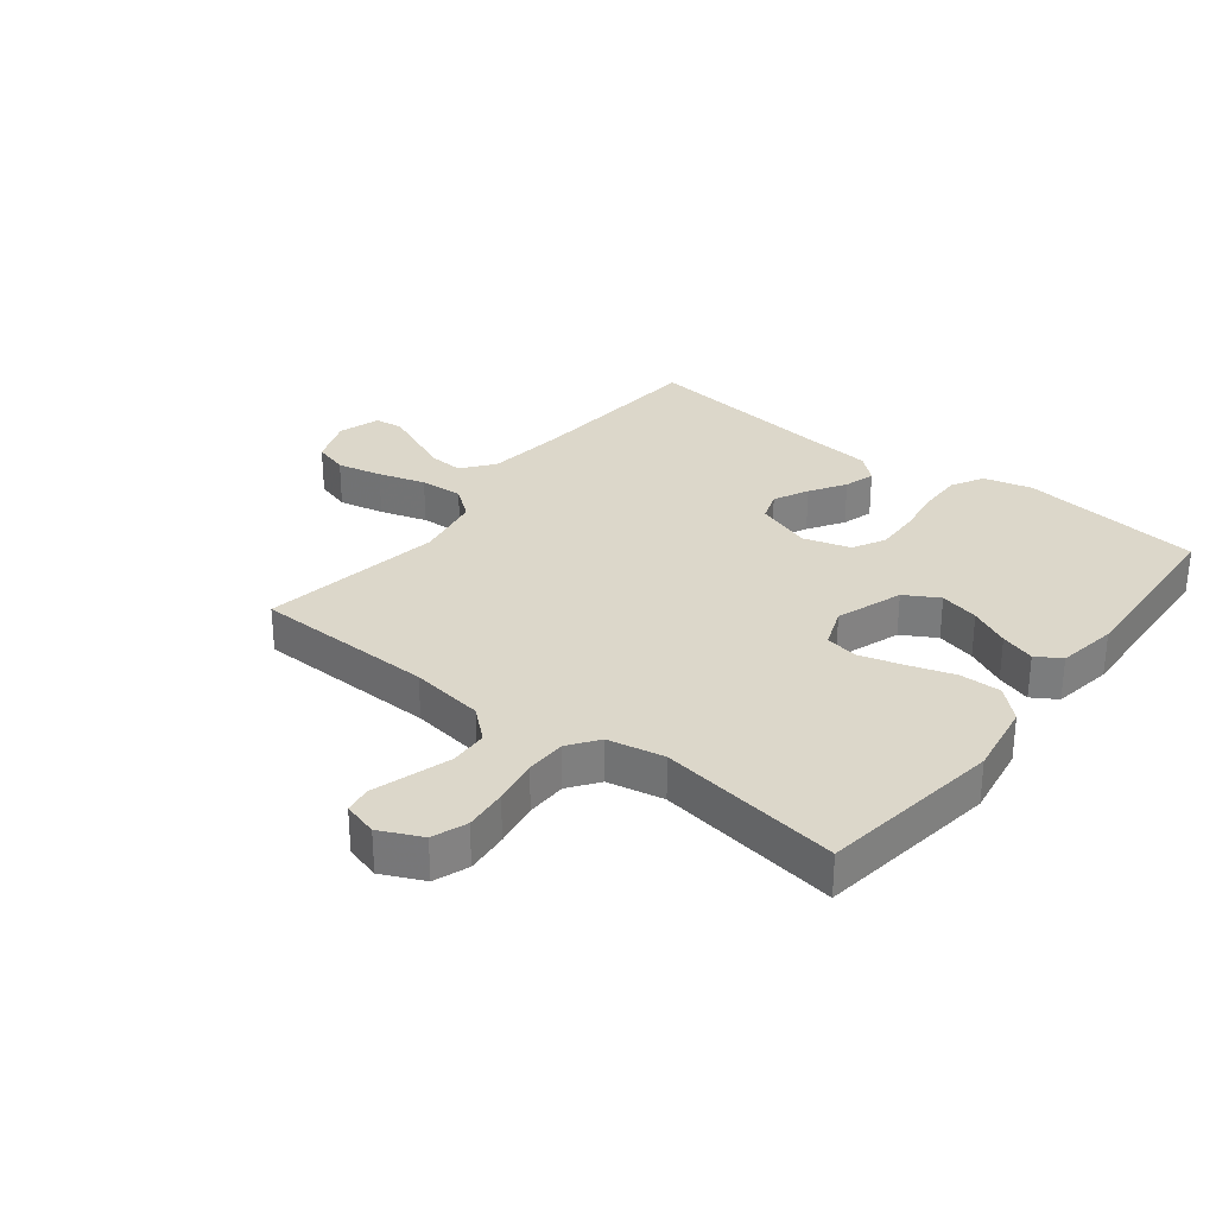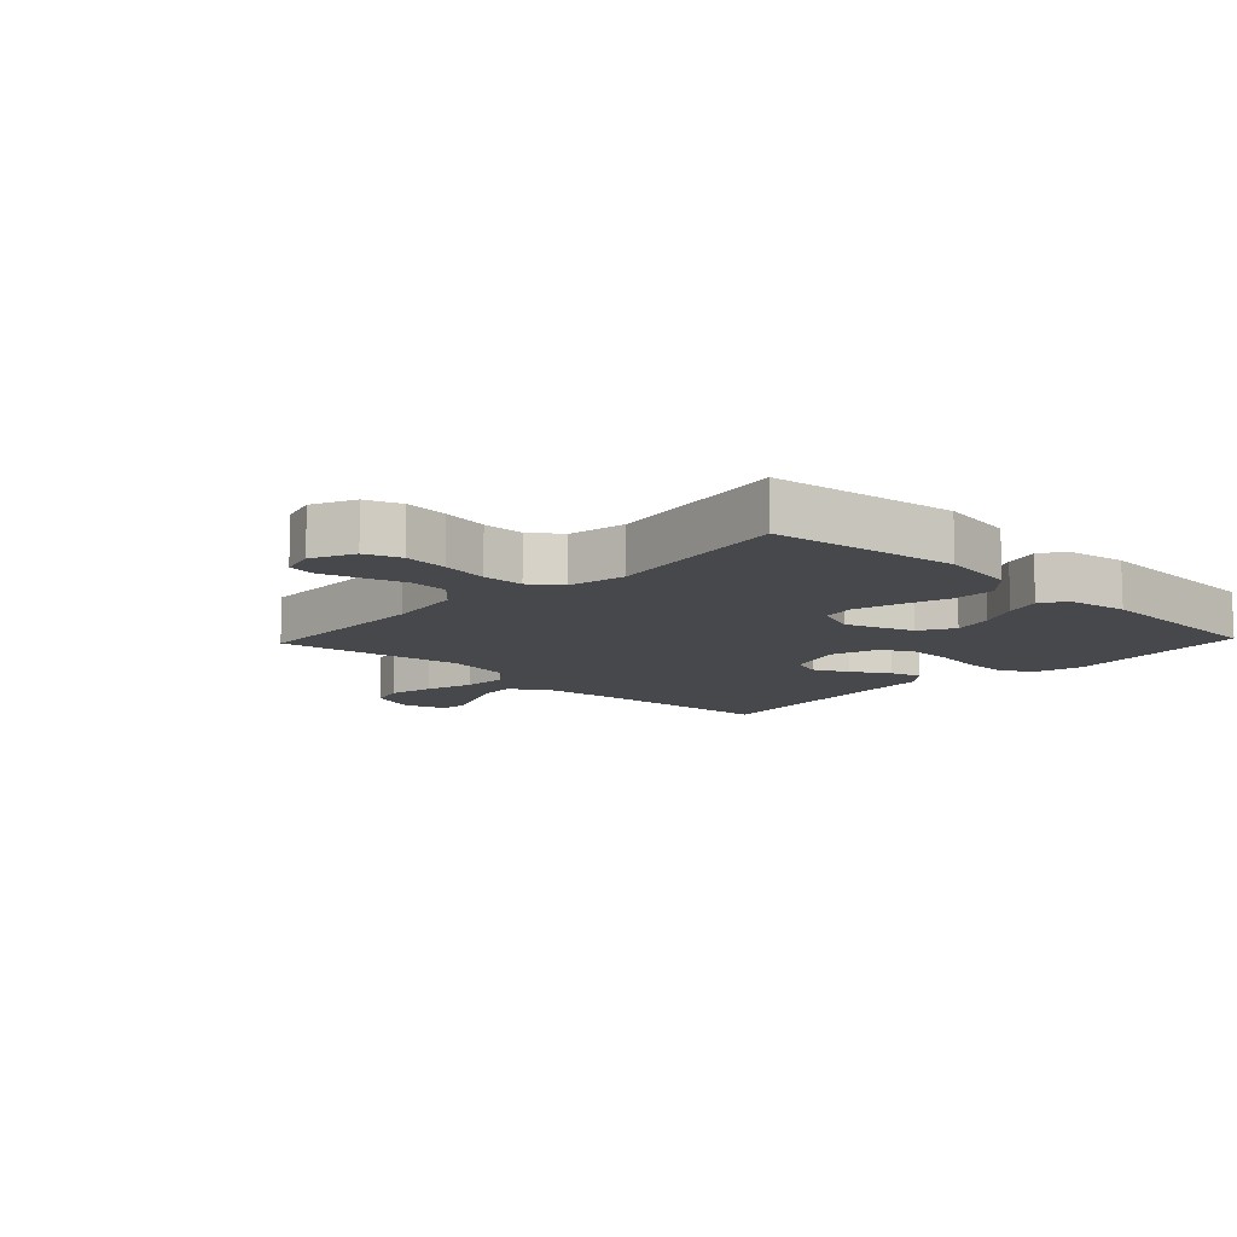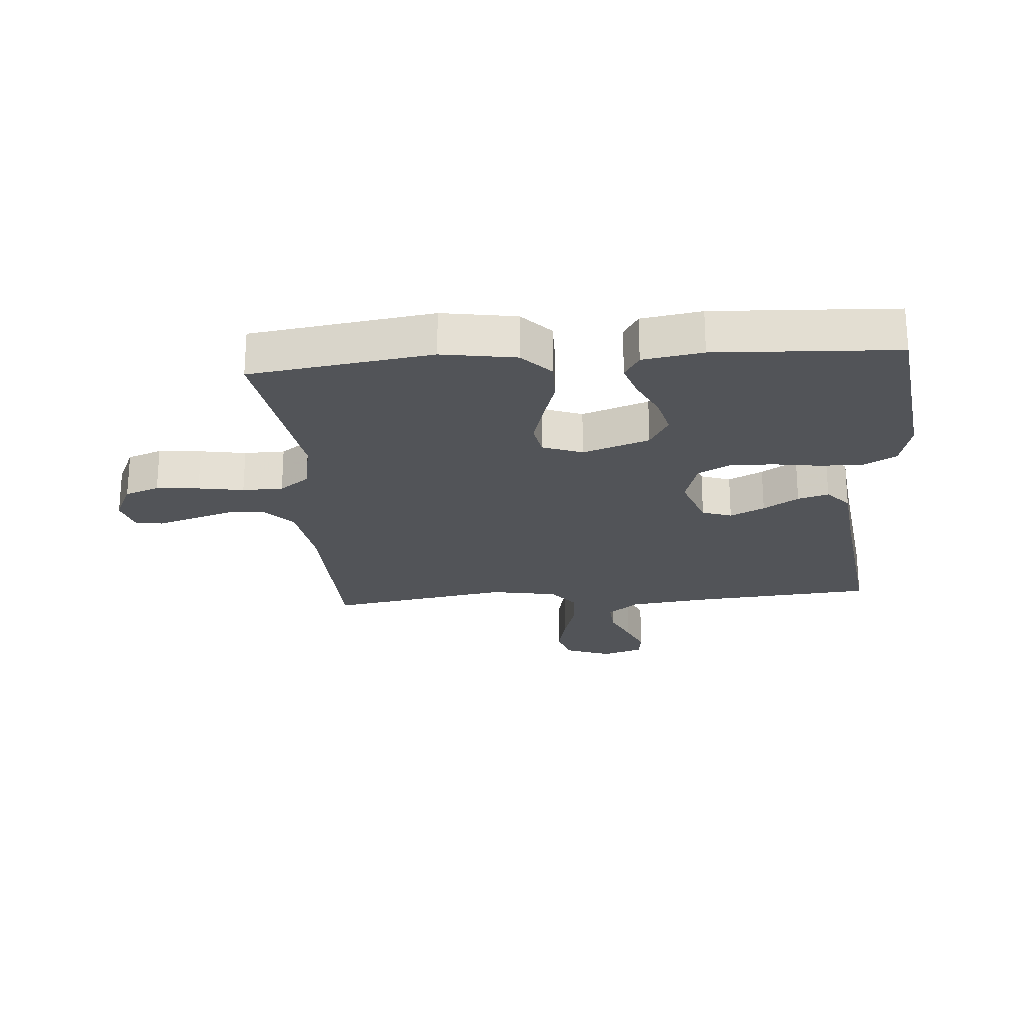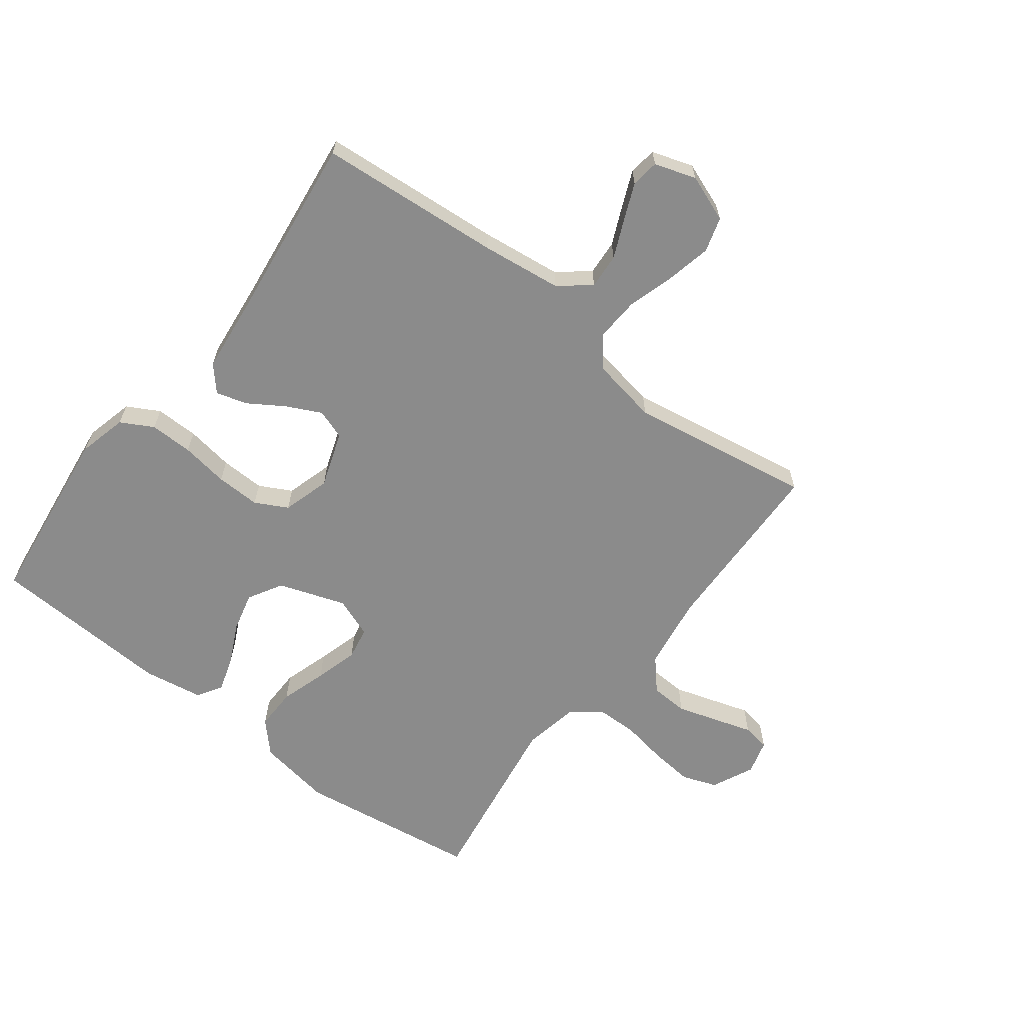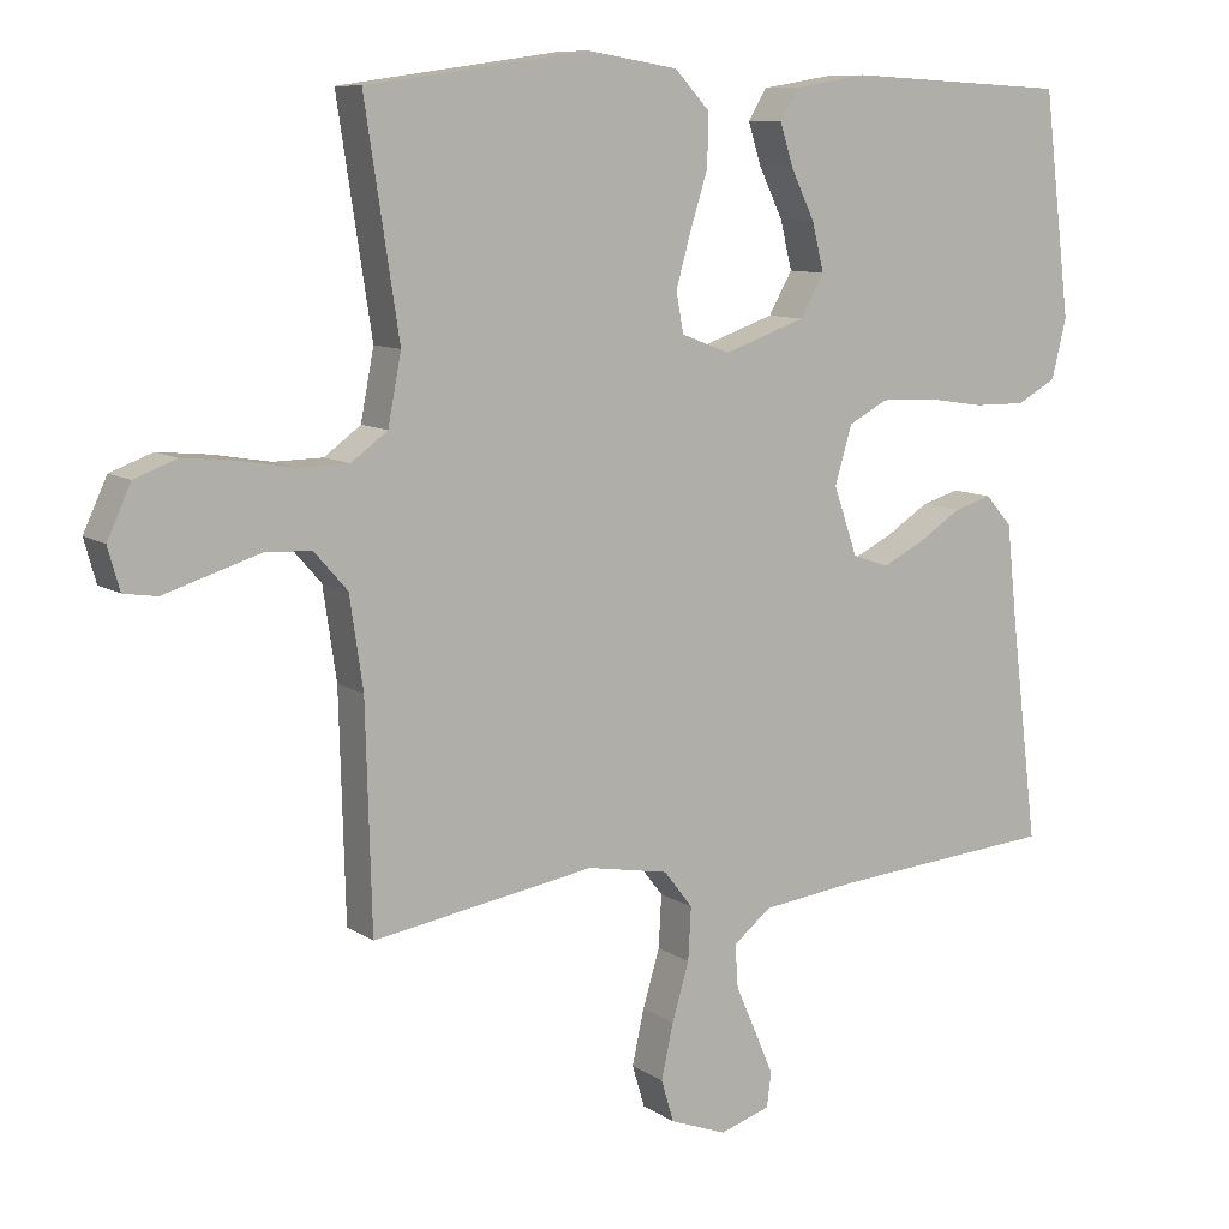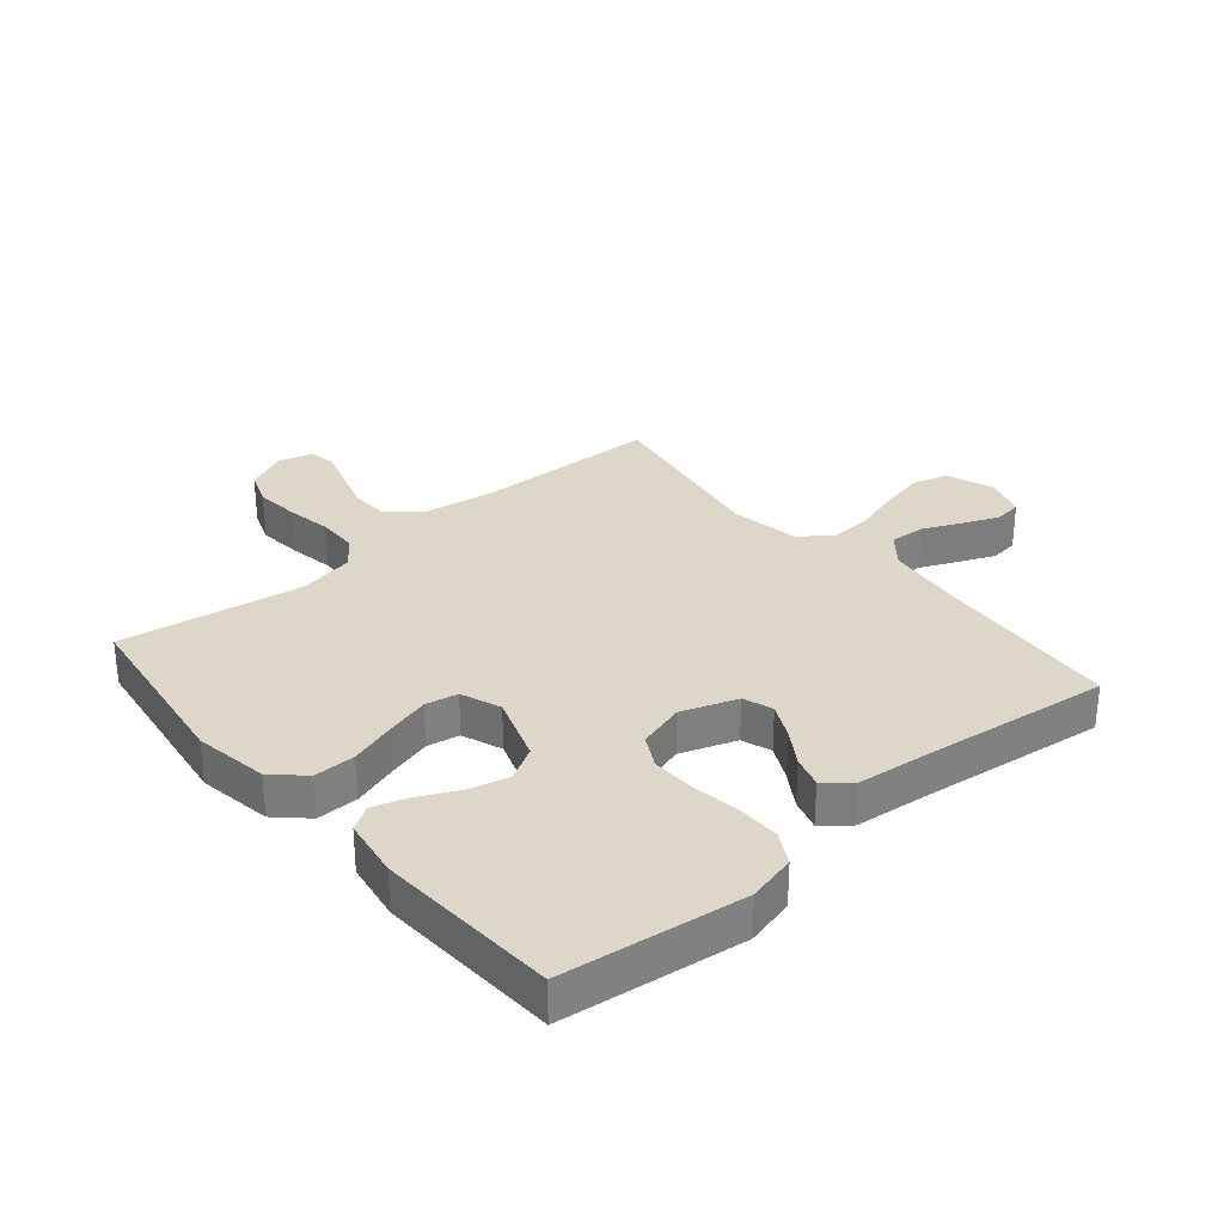
<metadata>
{"format":"obj","ext":"obj","renderer":"f3d","projection":"perspective","resolution":1024,"background":"white","views":[{"elev":30.4,"azim":-52.1,"up":"+Y"},{"elev":-11.1,"azim":-43.4,"up":"+Y"},{"elev":-23.2,"azim":4.6,"up":"+Y"},{"elev":-63.8,"azim":142.6,"up":"+Y"},{"elev":9.5,"azim":-31.5,"up":"+Z"},{"elev":30.9,"azim":49.8,"up":"+Y"}]}
</metadata>
<code>
v -0.5 0.07 0.5
v -0.2 0.07 0.542
v -0.078 0.07 0.522
v -0.031 0.07 0.472
v -0.032 0.07 0.403
v -0.056 0.07 0.327
v -0.076 0.07 0.256
v -0.066 0.07 0.202
v 0 0.07 0.177
v 0.11 0.07 0.215
v 0.142 0.07 0.271
v 0.126 0.07 0.336
v 0.094 0.07 0.402
v 0.076 0.07 0.459
v 0.101 0.07 0.5
v 0.2 0.07 0.516
v 0.5 0.07 0.5
v 0.537 0.07 0.2
v 0.517 0.07 0.12
v 0.464 0.07 0.091
v 0.393 0.07 0.092
v 0.315 0.07 0.104
v 0.242 0.07 0.106
v 0.189 0.07 0.078
v 0.166 0.07 0
v 0.198 0.07 -0.092
v 0.247 0.07 -0.109
v 0.304 0.07 -0.081
v 0.362 0.07 -0.044
v 0.413 0.07 -0.029
v 0.449 0.07 -0.07
v 0.463 0.07 -0.2
v 0.5 0.07 -0.5
v 0.2 0.07 -0.524
v 0.068 0.07 -0.54
v 0.017 0.07 -0.581
v 0.021 0.07 -0.639
v 0.049 0.07 -0.702
v 0.074 0.07 -0.761
v 0.068 0.07 -0.807
v 0 0.07 -0.829
v -0.077 0.07 -0.8
v -0.094 0.07 -0.743
v -0.078 0.07 -0.669
v -0.055 0.07 -0.592
v -0.051 0.07 -0.521
v -0.09 0.07 -0.471
v -0.2 0.07 -0.451
v -0.5 0.07 -0.5
v -0.508 0.07 -0.2
v -0.526 0.07 -0.078
v -0.571 0.07 -0.027
v -0.633 0.07 -0.024
v -0.701 0.07 -0.045
v -0.762 0.07 -0.064
v -0.807 0.07 -0.057
v -0.823 0.07 0
v -0.791 0.07 0.069
v -0.734 0.07 0.09
v -0.663 0.07 0.083
v -0.588 0.07 0.07
v -0.521 0.07 0.071
v -0.472 0.07 0.107
v -0.454 0.07 0.2
v -0.5 0 0.5
v -0.2 0 0.542
v -0.078 0 0.522
v -0.031 0 0.472
v -0.032 0 0.403
v -0.056 0 0.327
v -0.076 0 0.256
v -0.066 0 0.202
v 0 0 0.177
v 0.11 0 0.215
v 0.142 0 0.271
v 0.126 0 0.336
v 0.094 0 0.402
v 0.076 0 0.459
v 0.101 0 0.5
v 0.2 0 0.516
v 0.5 0 0.5
v 0.537 0 0.2
v 0.517 0 0.12
v 0.464 0 0.091
v 0.393 0 0.092
v 0.315 0 0.104
v 0.242 0 0.106
v 0.189 0 0.078
v 0.166 0 0
v 0.198 0 -0.092
v 0.247 0 -0.109
v 0.304 0 -0.081
v 0.362 0 -0.044
v 0.413 0 -0.029
v 0.449 0 -0.07
v 0.463 0 -0.2
v 0.5 0 -0.5
v 0.2 0 -0.524
v 0.068 0 -0.54
v 0.017 0 -0.581
v 0.021 0 -0.639
v 0.049 0 -0.702
v 0.074 0 -0.761
v 0.068 0 -0.807
v 0 0 -0.829
v -0.077 0 -0.8
v -0.094 0 -0.743
v -0.078 0 -0.669
v -0.055 0 -0.592
v -0.051 0 -0.521
v -0.09 0 -0.471
v -0.2 0 -0.451
v -0.5 0 -0.5
v -0.508 0 -0.2
v -0.526 0 -0.078
v -0.571 0 -0.027
v -0.633 0 -0.024
v -0.701 0 -0.045
v -0.762 0 -0.064
v -0.807 0 -0.057
v -0.823 0 0
v -0.791 0 0.069
v -0.734 0 0.09
v -0.663 0 0.083
v -0.588 0 0.07
v -0.521 0 0.071
v -0.472 0 0.107
v -0.454 0 0.2
f 59 60 61
f 58 59 61
f 57 58 61
f 56 57 61
f 55 56 61
f 54 55 61
f 53 54 61 62
f 52 53 62 63
f 48 49 50
f 47 48 50 51
f 43 44 45
f 42 43 45
f 41 42 45
f 40 41 45
f 39 40 45
f 38 39 45
f 37 38 45
f 36 37 45 46
f 35 36 46 47
f 32 33 34
f 34 35 47
f 32 34 47
f 31 32 47
f 30 31 47
f 29 30 47
f 28 29 47
f 20 21 22
f 19 20 22
f 18 19 22
f 17 18 22
f 16 17 22
f 15 16 22
f 14 15 22
f 13 14 22
f 12 13 22
f 11 12 22 23
f 10 11 23 24
f 4 5 6
f 3 4 6
f 2 3 6
f 1 2 6
f 64 1 6
f 63 64 6 7
f 63 7 8
f 52 63 8
f 51 52 8
f 27 28 47
f 26 27 47 51
f 51 8 9
f 26 51 9
f 25 26 9
f 9 10 24 25
f 125 124 123
f 125 123 122
f 125 122 121
f 125 121 120
f 125 120 119
f 125 119 118
f 126 125 118 117
f 127 126 117 116
f 114 113 112
f 115 114 112 111
f 109 108 107
f 109 107 106
f 109 106 105
f 109 105 104
f 109 104 103
f 109 103 102
f 109 102 101
f 110 109 101 100
f 111 110 100 99
f 98 97 96
f 111 99 98
f 111 98 96
f 111 96 95
f 111 95 94
f 111 94 93
f 111 93 92
f 86 85 84
f 86 84 83
f 86 83 82
f 86 82 81
f 86 81 80
f 86 80 79
f 86 79 78
f 86 78 77
f 86 77 76
f 87 86 76 75
f 88 87 75 74
f 70 69 68
f 70 68 67
f 70 67 66
f 70 66 65
f 70 65 128
f 71 70 128 127
f 72 71 127
f 72 127 116
f 72 116 115
f 111 92 91
f 115 111 91 90
f 73 72 115
f 73 115 90
f 73 90 89
f 89 88 74 73
f 1 65 66 2
f 2 66 67 3
f 3 67 68 4
f 4 68 69 5
f 5 69 70 6
f 6 70 71 7
f 7 71 72 8
f 8 72 73 9
f 9 73 74 10
f 10 74 75 11
f 11 75 76 12
f 12 76 77 13
f 13 77 78 14
f 14 78 79 15
f 15 79 80 16
f 16 80 81 17
f 17 81 82 18
f 18 82 83 19
f 19 83 84 20
f 20 84 85 21
f 21 85 86 22
f 22 86 87 23
f 23 87 88 24
f 24 88 89 25
f 25 89 90 26
f 26 90 91 27
f 27 91 92 28
f 28 92 93 29
f 29 93 94 30
f 30 94 95 31
f 31 95 96 32
f 32 96 97 33
f 33 97 98 34
f 34 98 99 35
f 35 99 100 36
f 36 100 101 37
f 37 101 102 38
f 38 102 103 39
f 39 103 104 40
f 40 104 105 41
f 41 105 106 42
f 42 106 107 43
f 43 107 108 44
f 44 108 109 45
f 45 109 110 46
f 46 110 111 47
f 47 111 112 48
f 48 112 113 49
f 49 113 114 50
f 50 114 115 51
f 51 115 116 52
f 52 116 117 53
f 53 117 118 54
f 54 118 119 55
f 55 119 120 56
f 56 120 121 57
f 57 121 122 58
f 58 122 123 59
f 59 123 124 60
f 60 124 125 61
f 61 125 126 62
f 62 126 127 63
f 63 127 128 64
f 64 128 65 1

</code>
